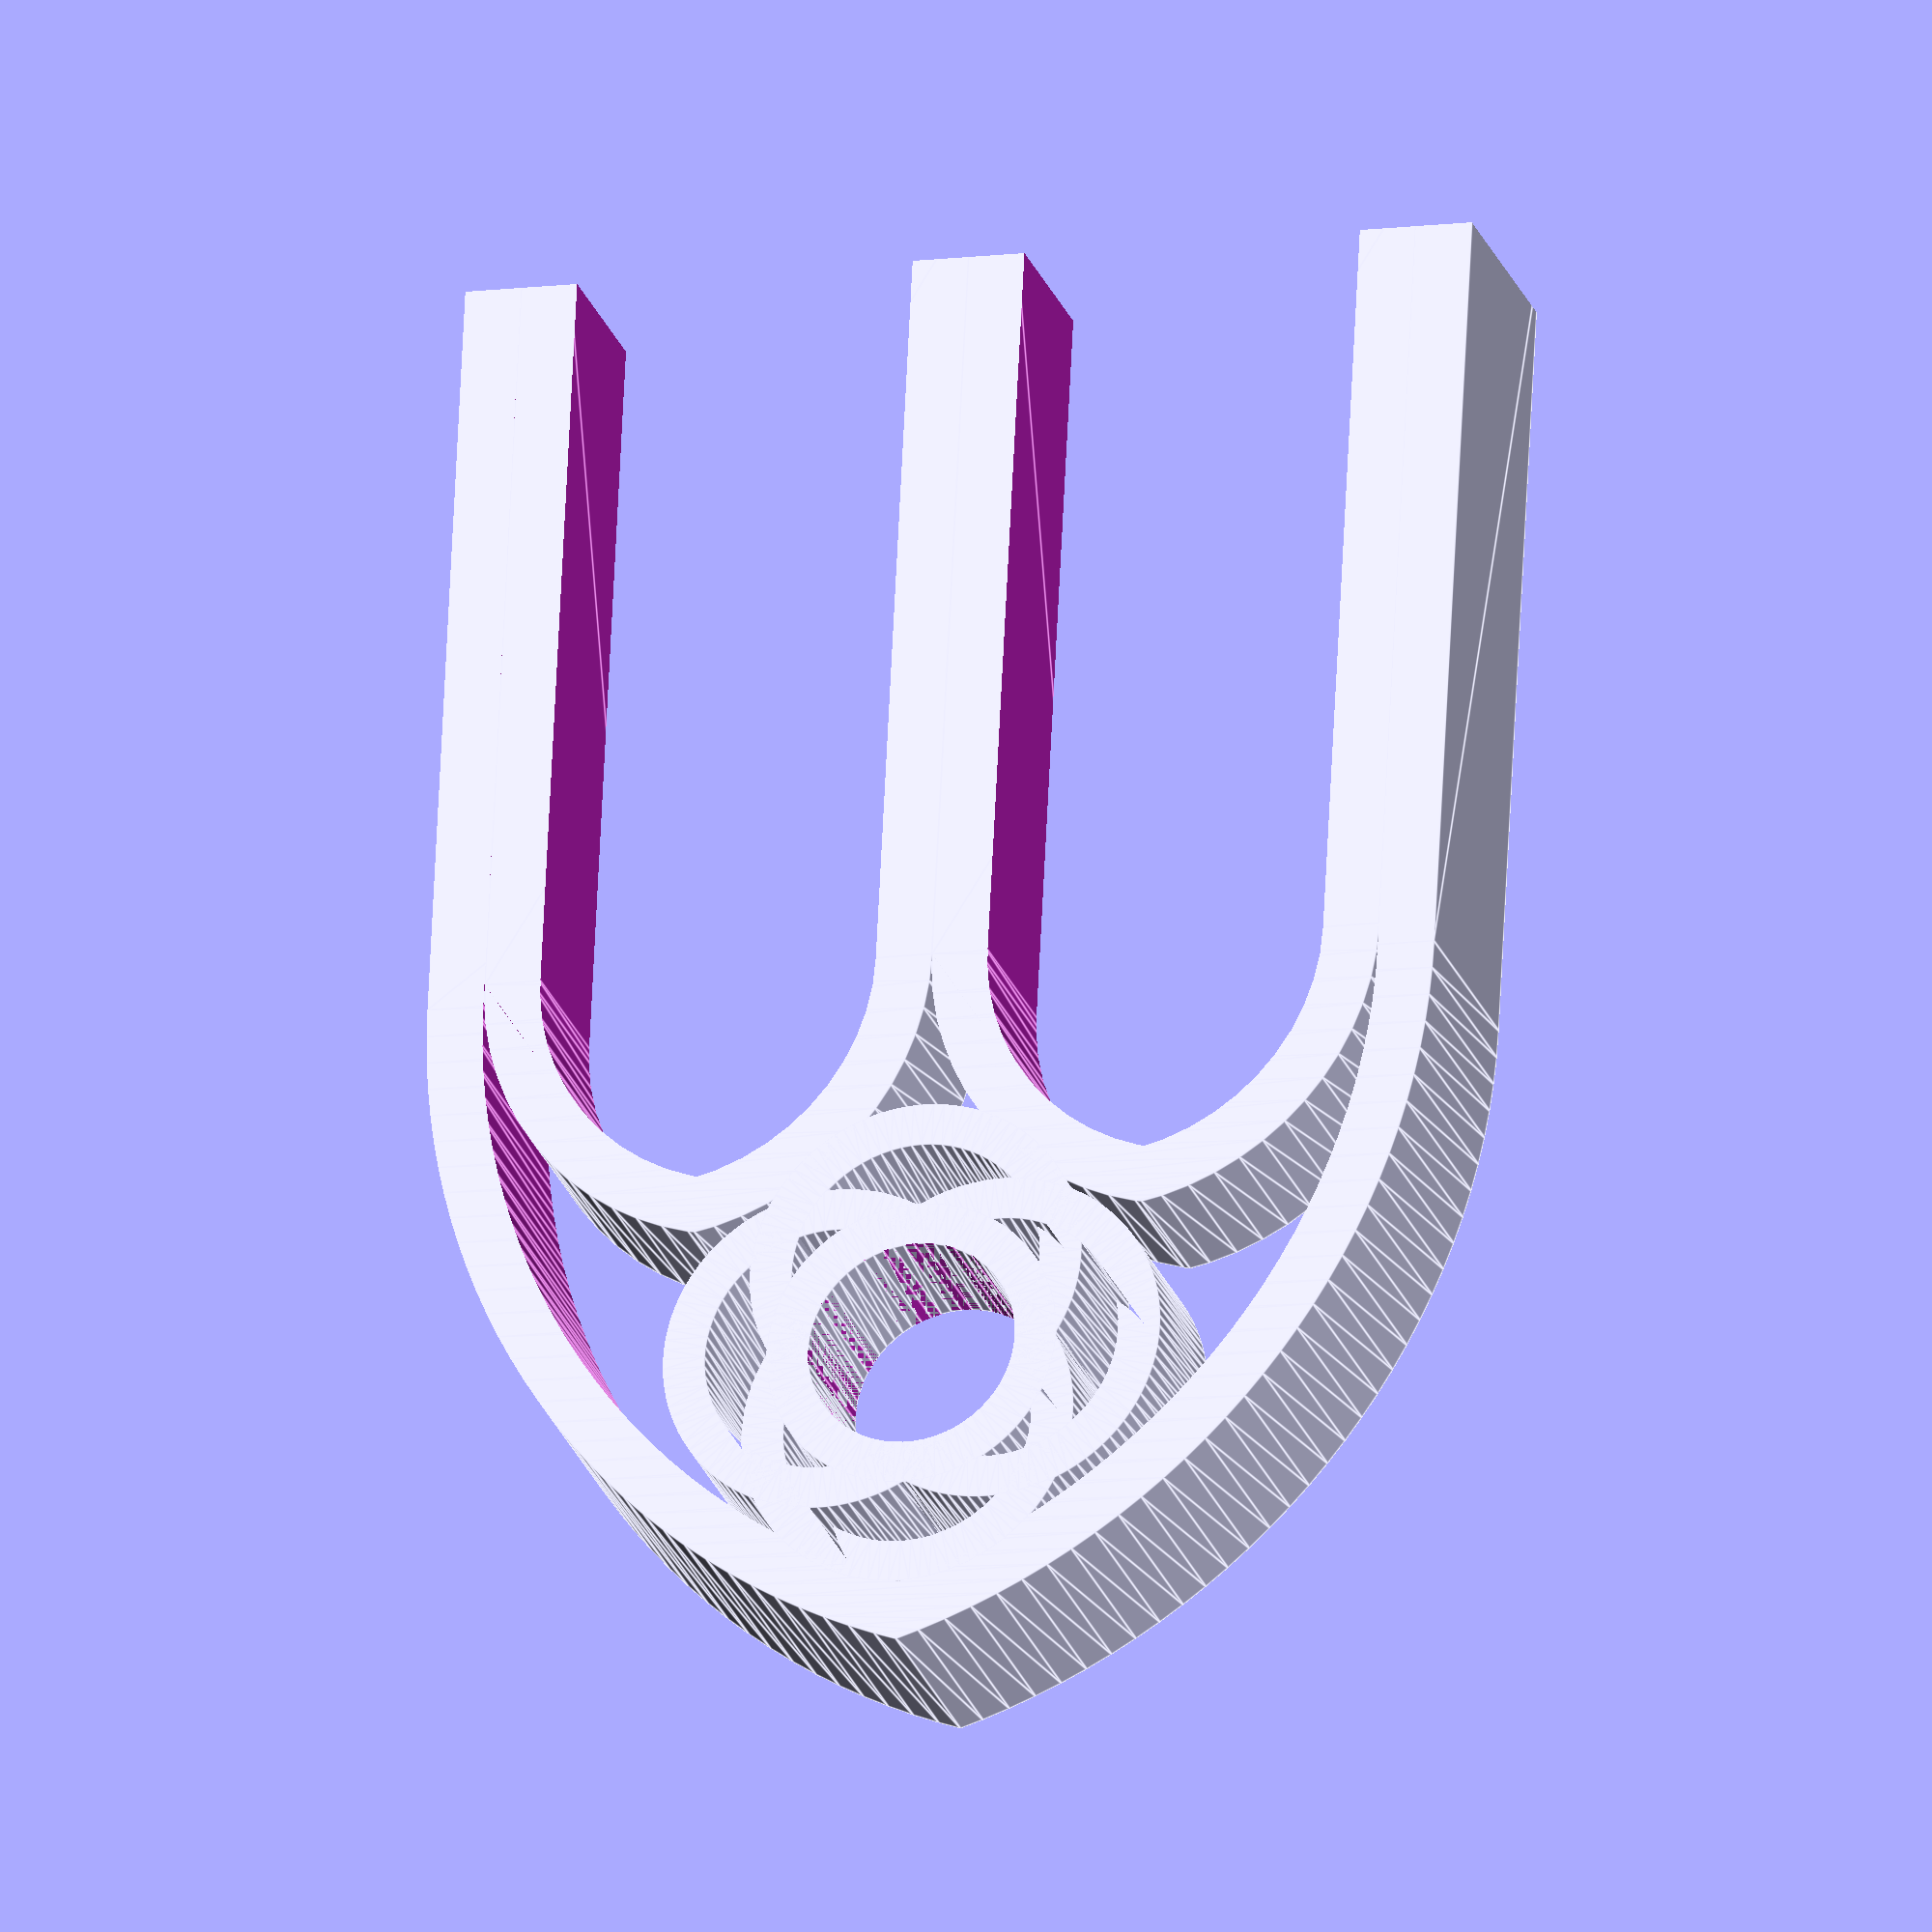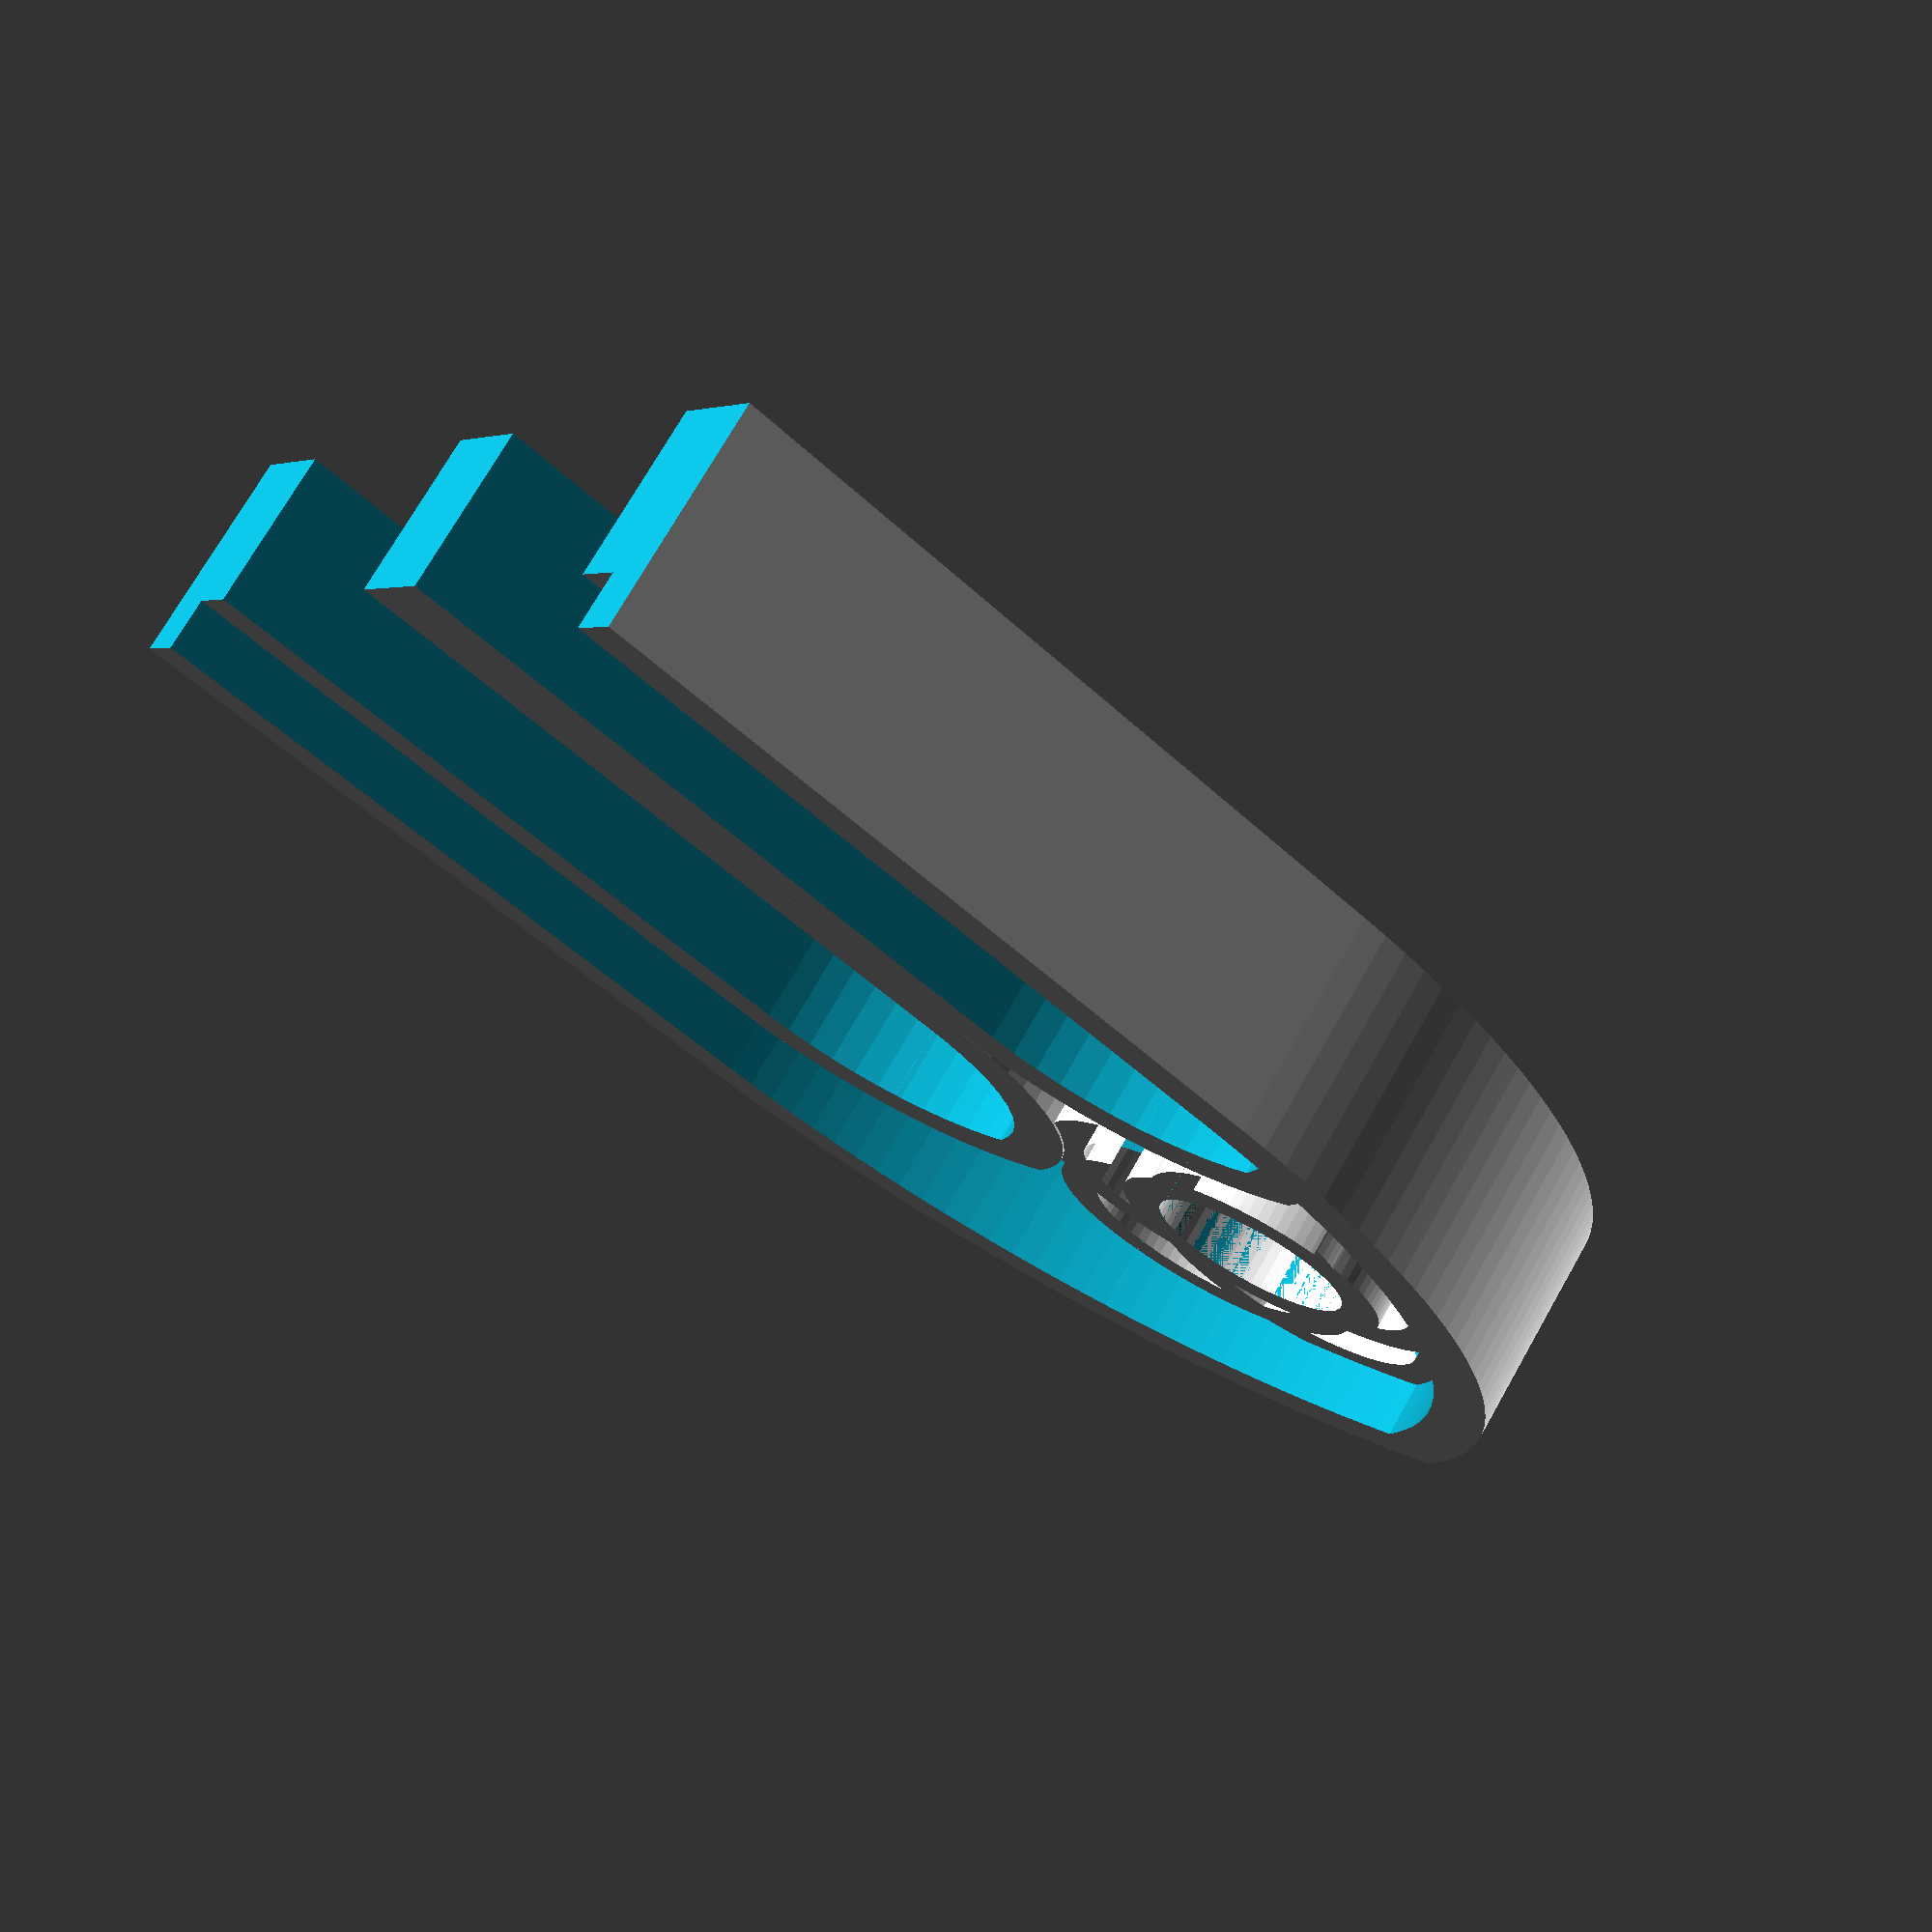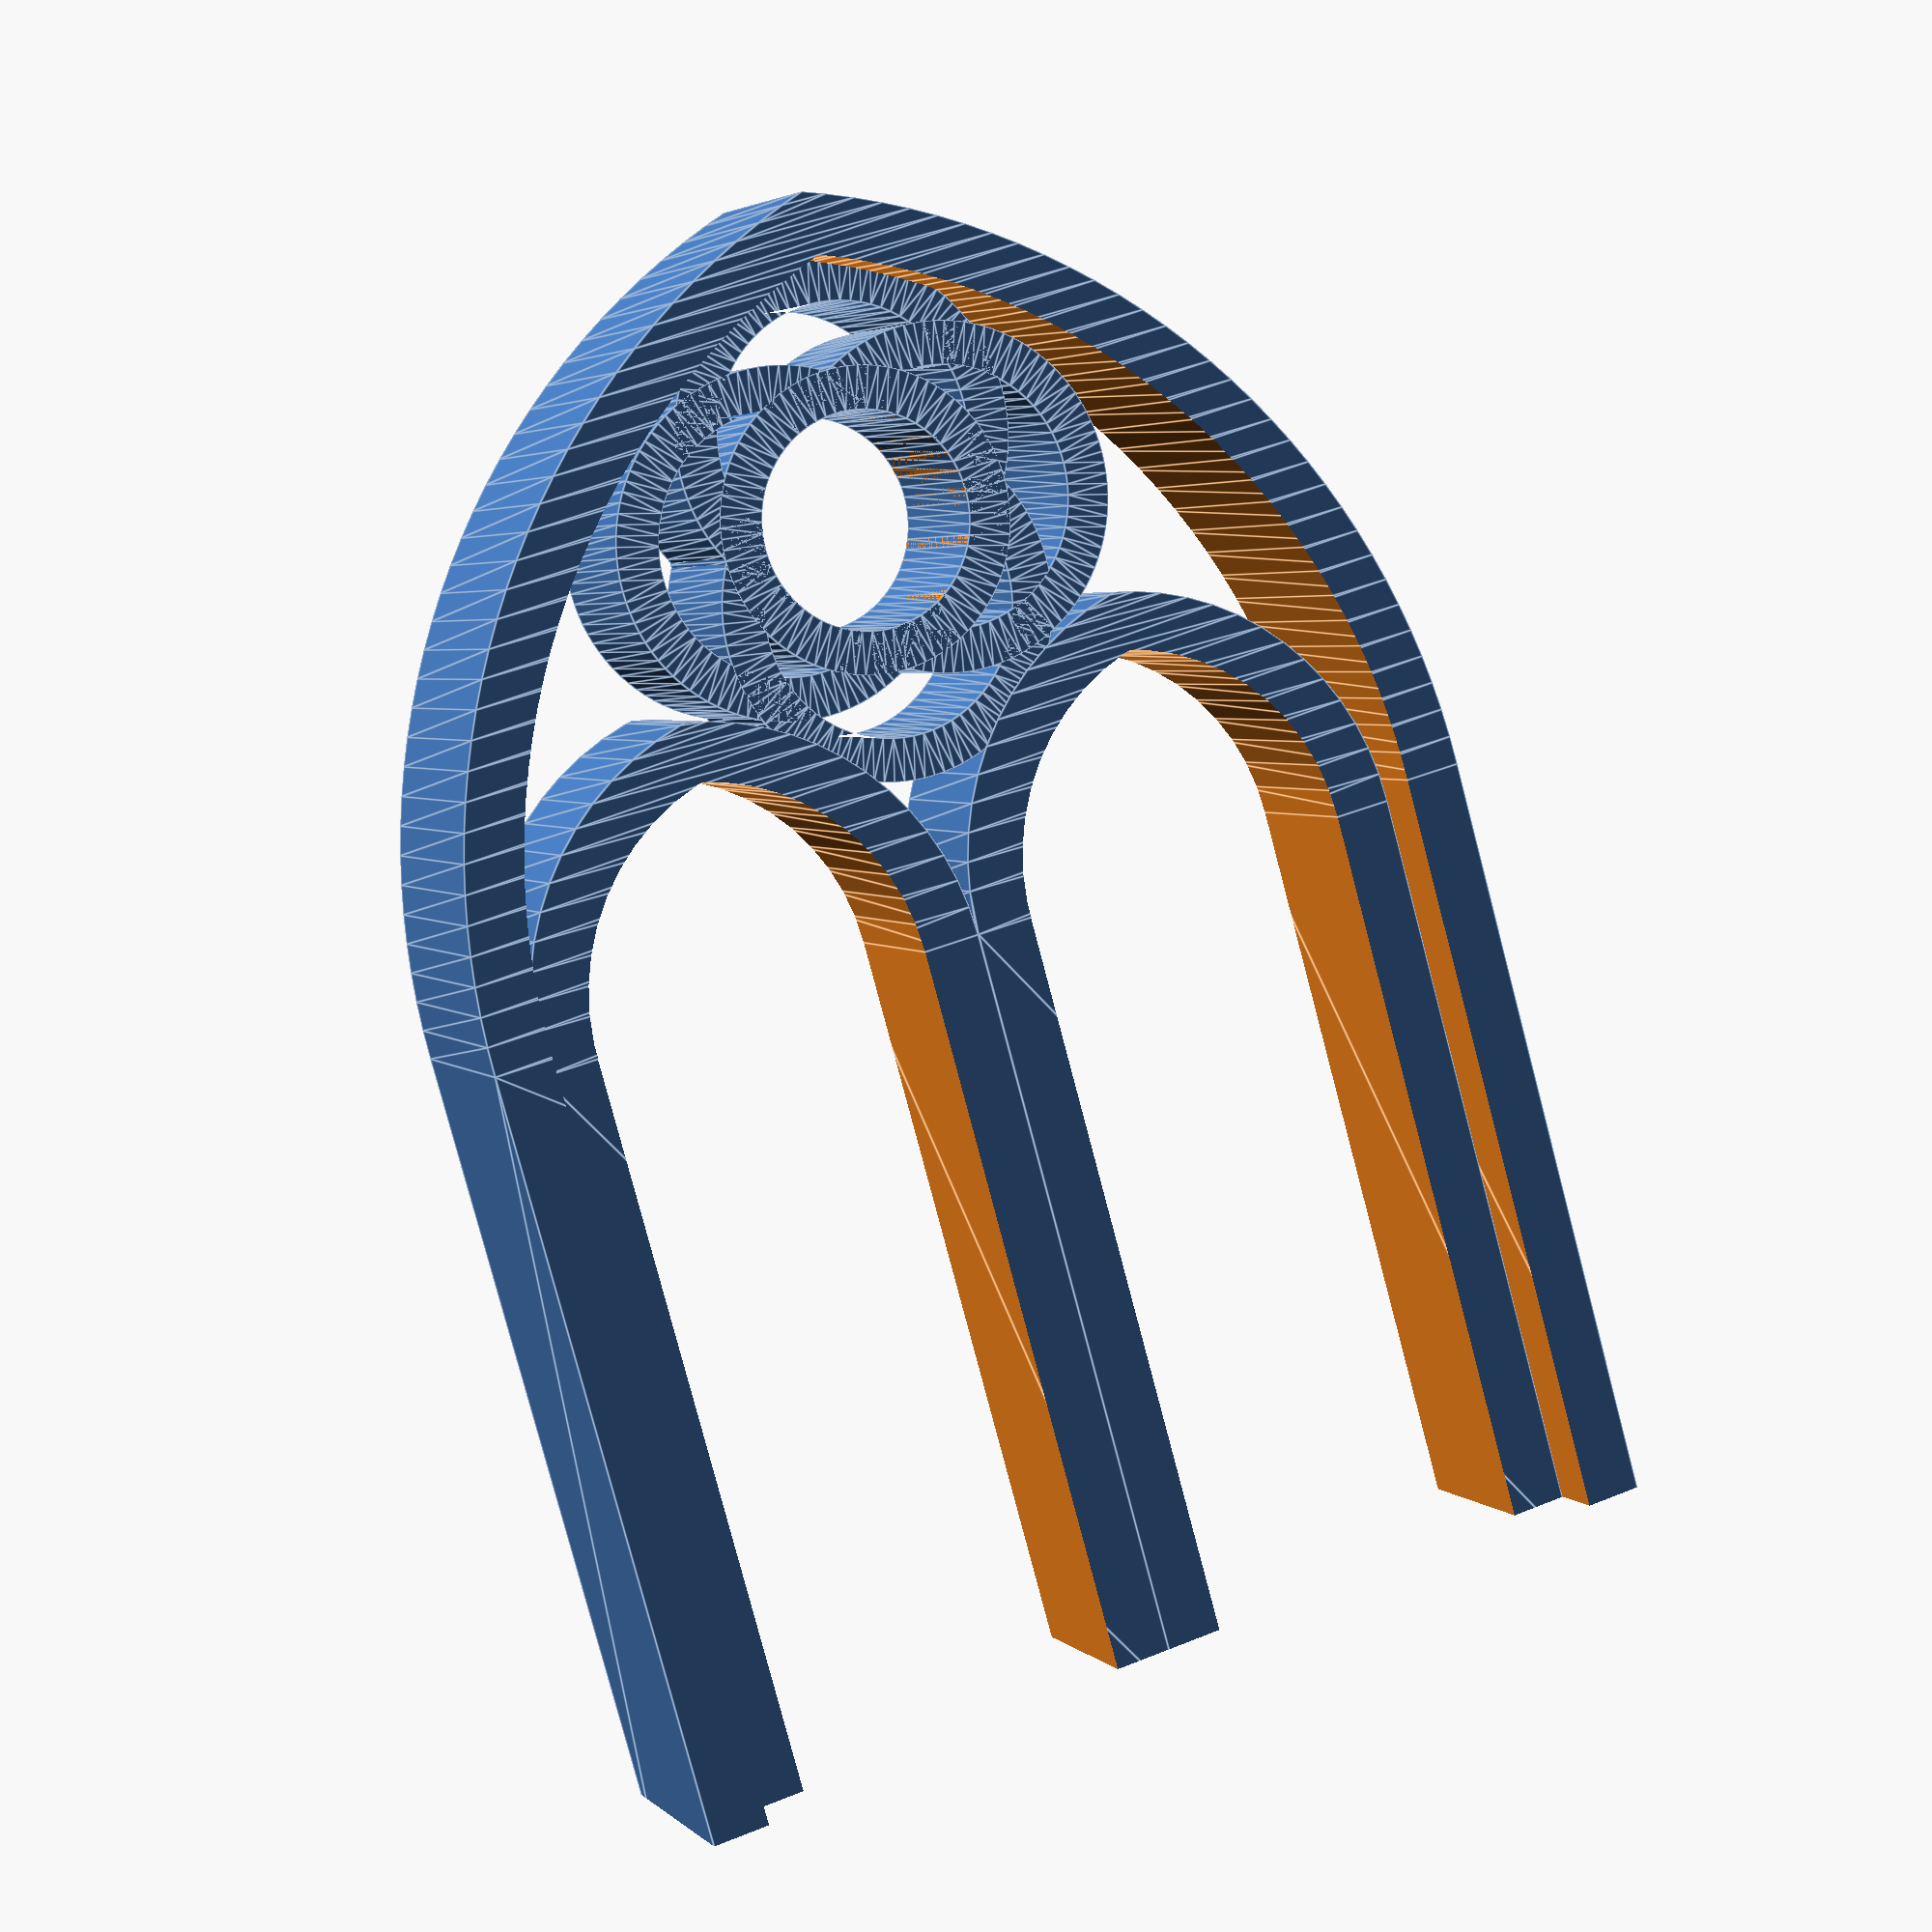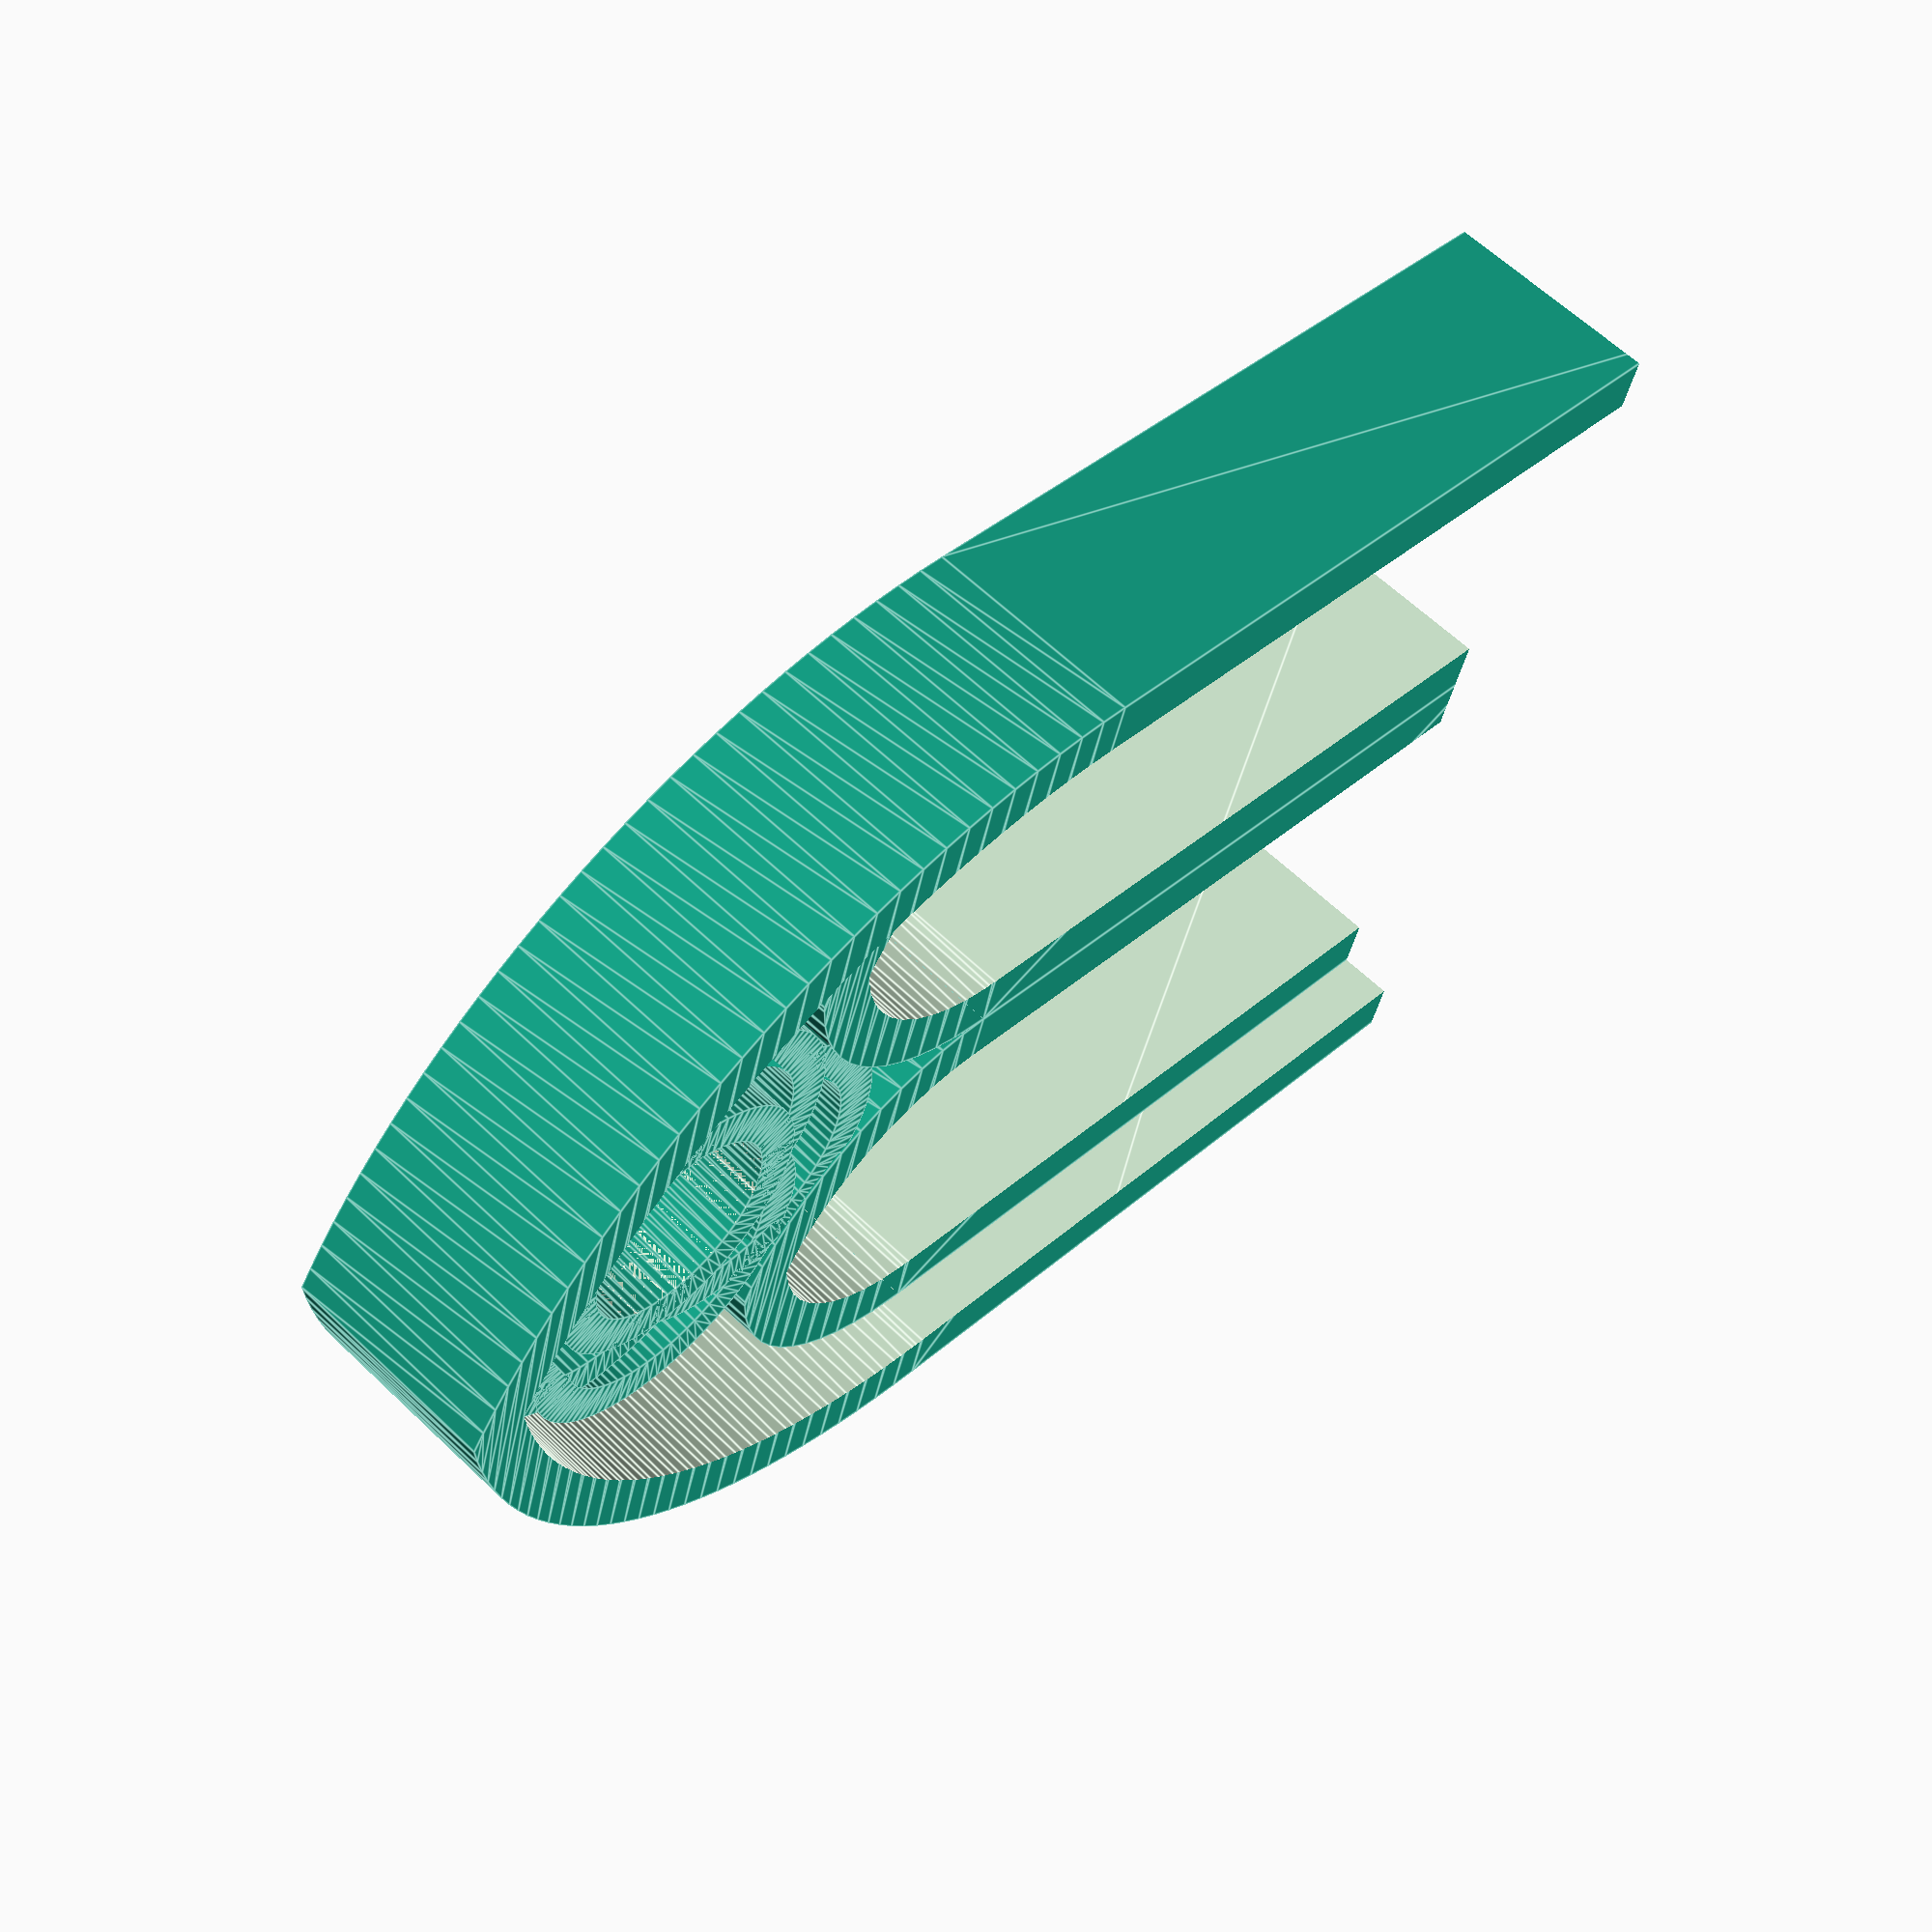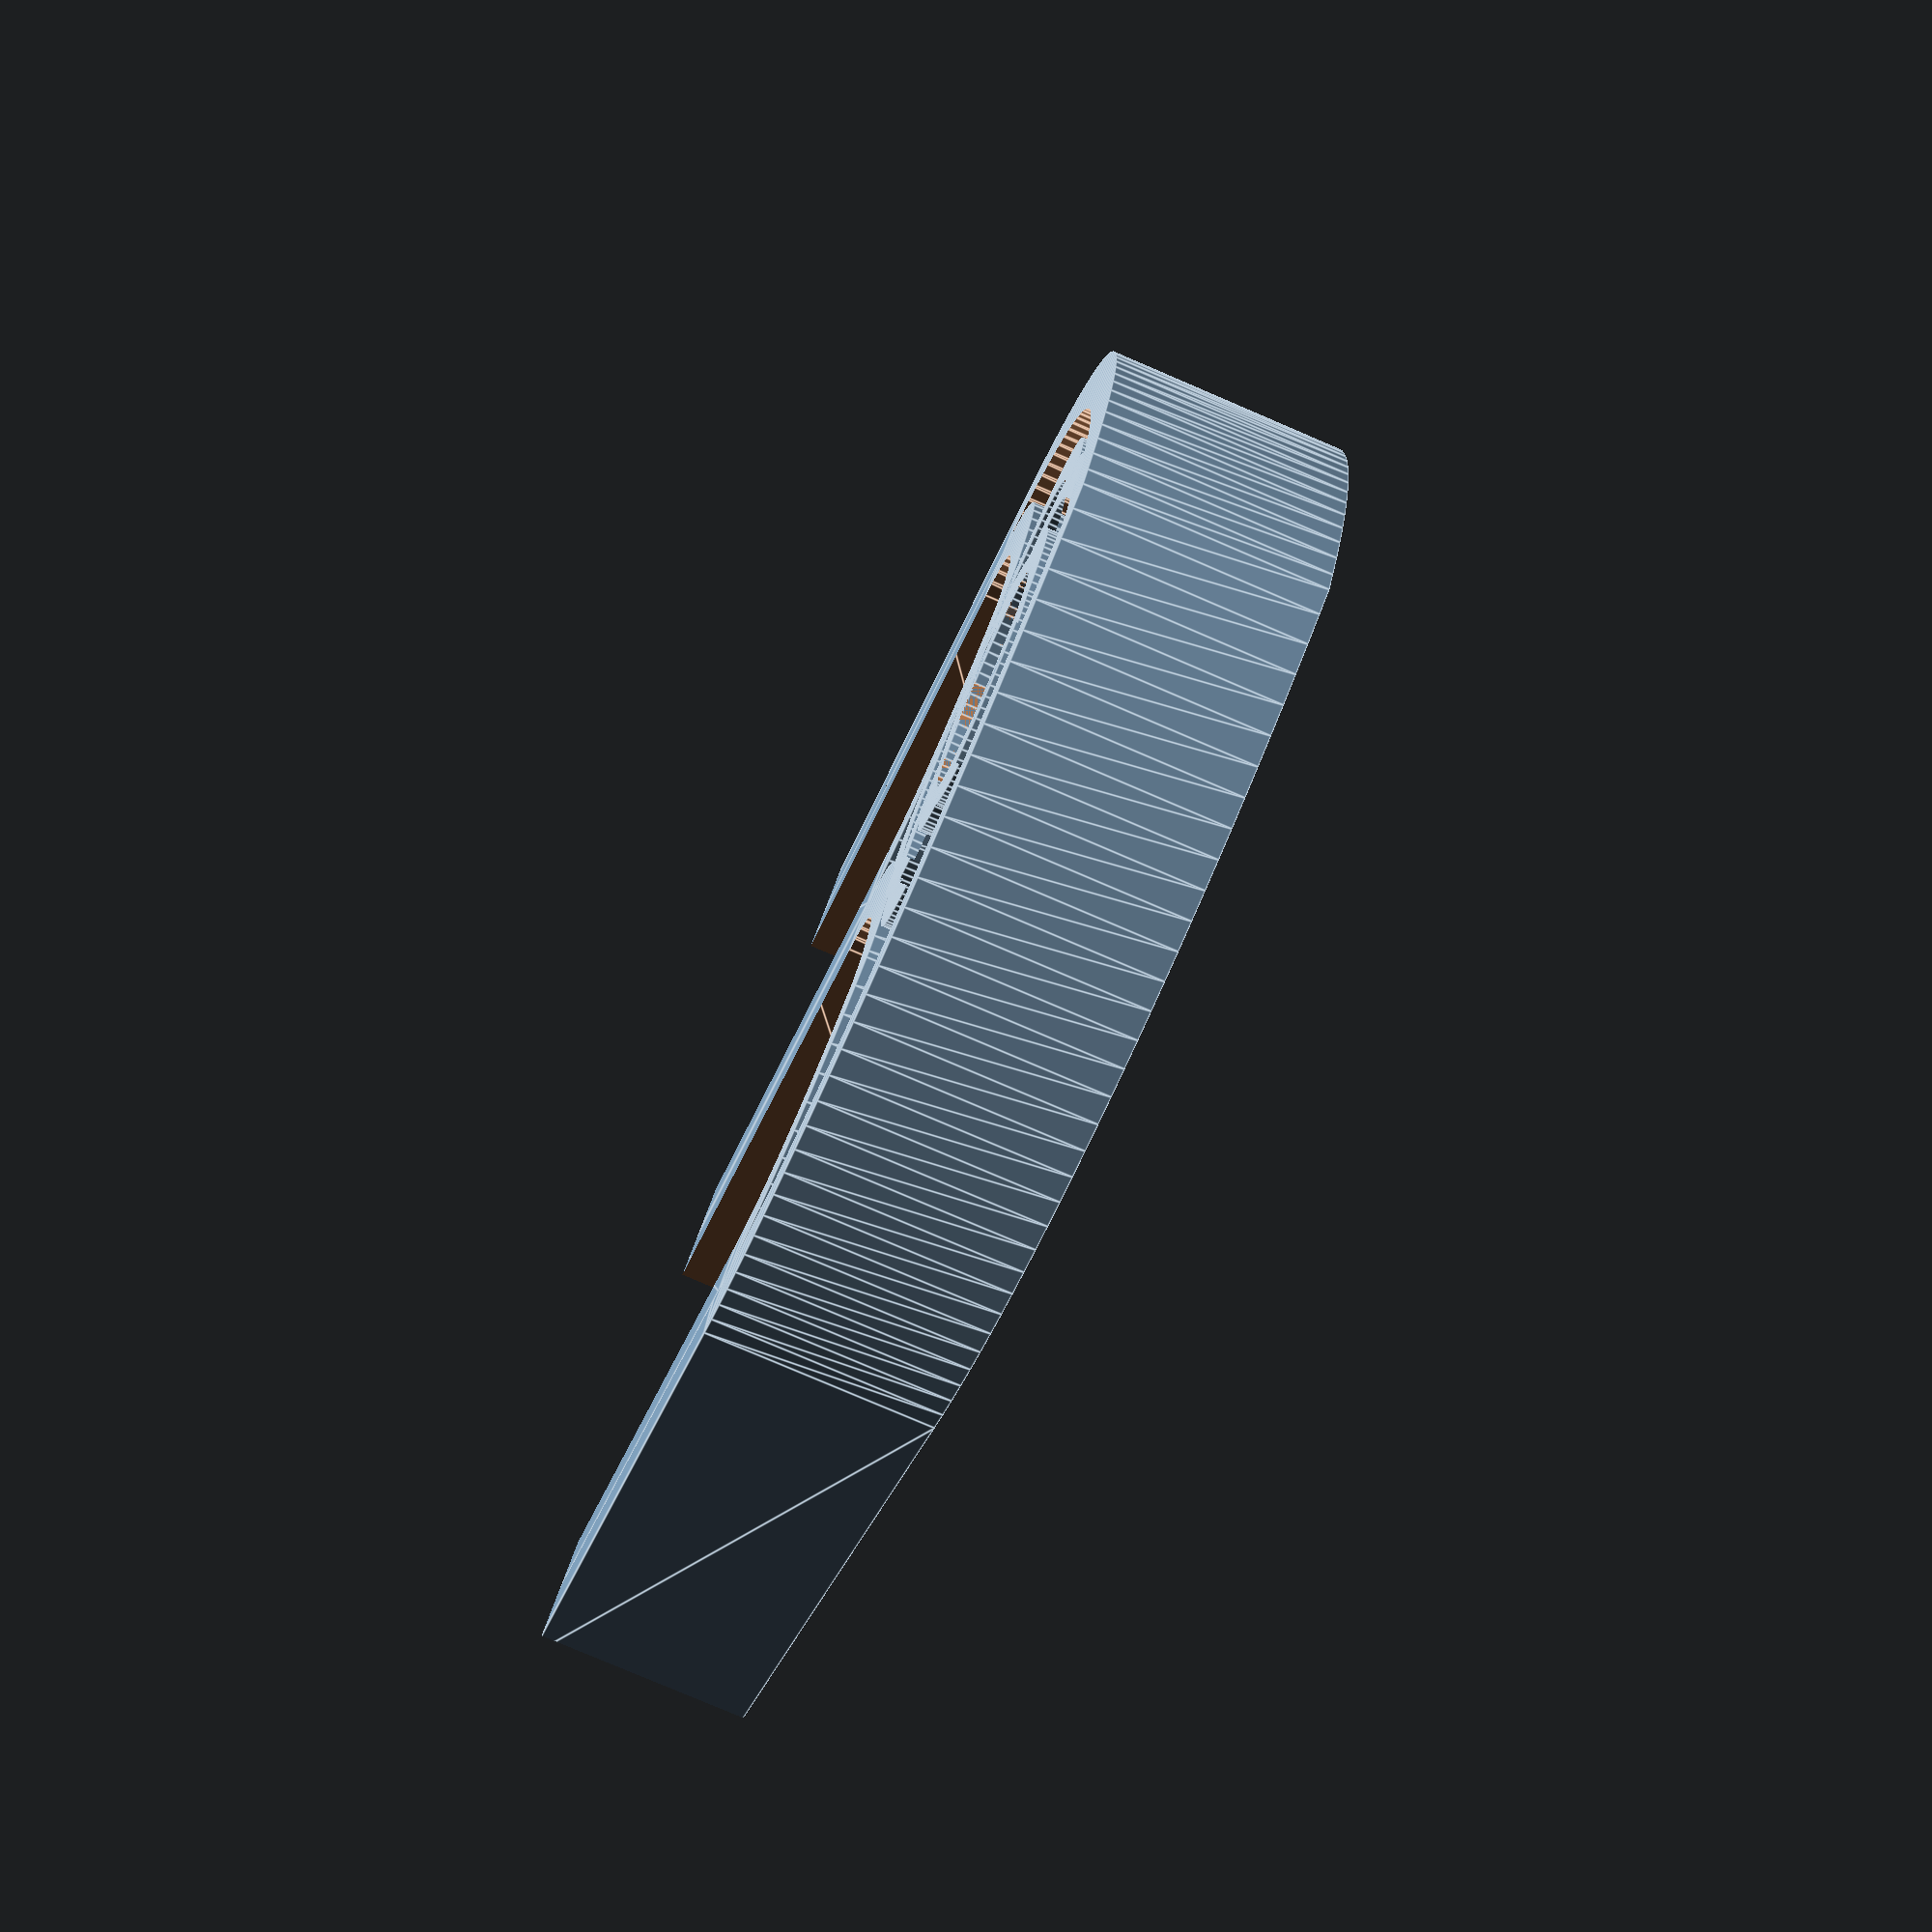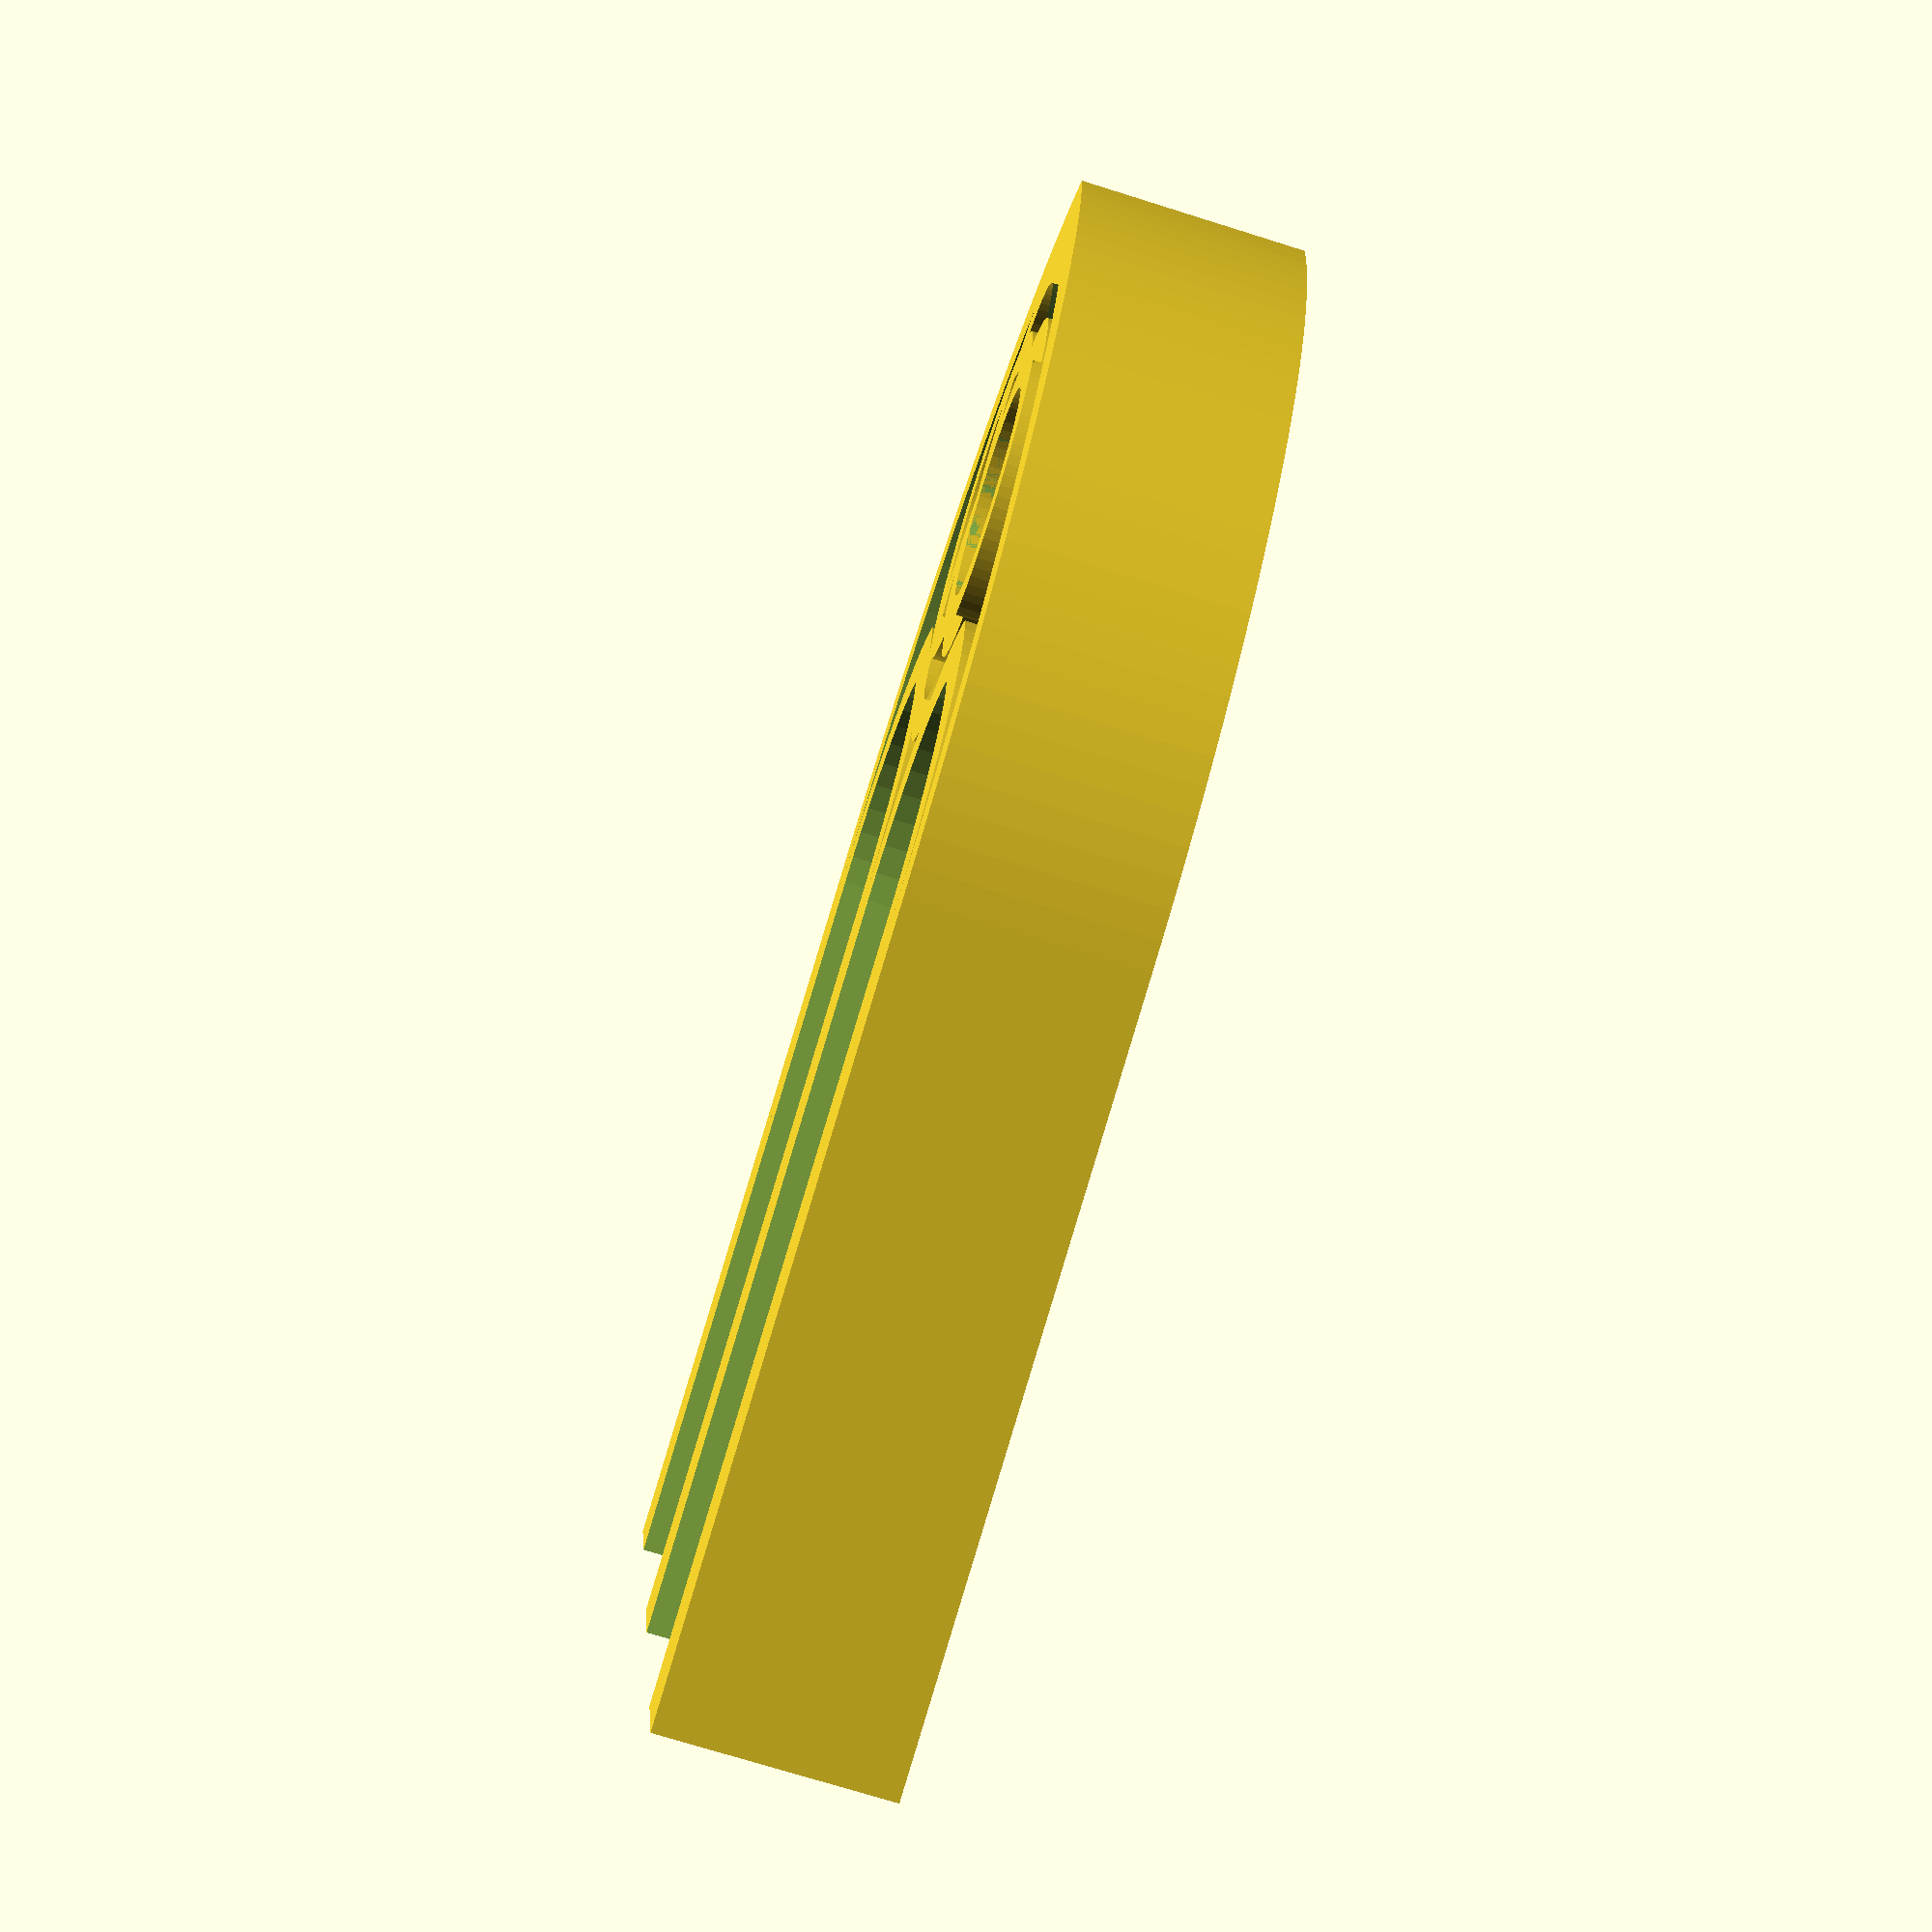
<openscad>


module opening(x,y,r,d) {
    linear_extrude(height=d)
      union() {
        intersection () {
           translate([x,y,0]) circle(r);
          translate([-x,y,0]) circle(r);
      }
      translate([0,y/2,0]) square(size=[2 *(r-x), y],center=true);
 }
};

module arch(x,y,r,d,t) {
  translate([0,-1,0]) 
      difference () {
         opening(x,y,r+t,d);
         translate([0,0,-1]) opening(x,y,r,d+2*t + 2);
  }
}

module archway (x,y,r,d,t,n) {
  union() {
     for (i=[0:n-1]) {
       arch(x,y,r+i*t,d+i*t,t);
    }
  }
}

module window (x,y,r,d,t,dy,dr) {
  union() {
    arch(x*2,y*1.2,r*2,d,t);
    assign( offset=(r + x) / 2) {
       echo(offset);
       union() {
          translate([offset,0,0])    arch(x/2,y-dy,r-dr,d-t,t);
          translate([-offset,0,0])   arch(x/2,y-dy,r-dr,d-t,t);
       }
    }
  }
}

module ring(r,d,t) {
  linear_extrude(height=d)
    difference () {
      circle(r+t,center=true);
      circle(r,center=true);
    }
}

module rose(r1,r2,r3,d,t) {
 union() {
  difference() {
   union() {
    for (i =[1:4]) {
      rotate([0,0,i*90]) translate([r1,0,0]) ring(r2,d,t);
    }
   }
  translate([0,0,-1]) cylinder(r=r3,h=d+2);
 }
 ring(r3,d,t);
 }
}

module remove_ground() {
   difference()  {
     child(0);
     translate([0,-50,0]) cube([100,100,100],center=true);
  }
}

$fa = 0.01; $fs = 0.5; 

remove_ground () 
   union() {
     window(2,12,6,4,1,-2,2);
     translate([0,20.25,0]) scale(0.37)  rose(4,6,5,8,2);
  }
</openscad>
<views>
elev=203.8 azim=357.1 roll=343.8 proj=o view=edges
elev=287.1 azim=125.9 roll=29.6 proj=p view=wireframe
elev=356.5 azim=344.1 roll=338.6 proj=p view=edges
elev=118.8 azim=105.9 roll=225.5 proj=p view=edges
elev=79.4 azim=222.6 roll=246.8 proj=p view=edges
elev=73.3 azim=284.1 roll=252.6 proj=p view=wireframe
</views>
